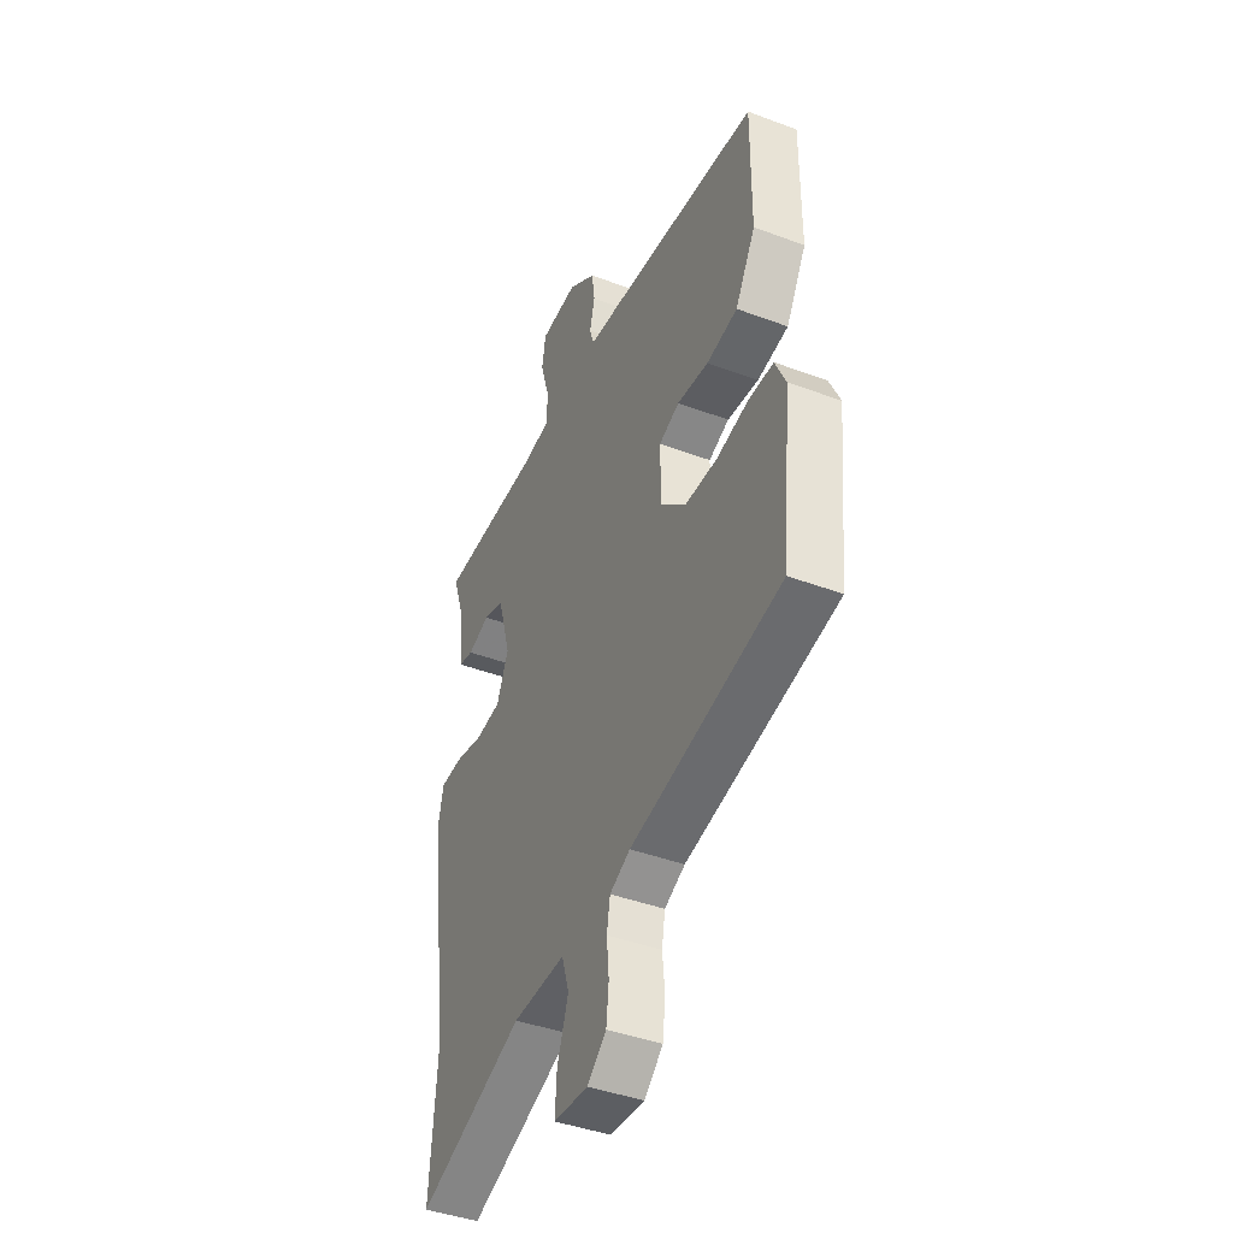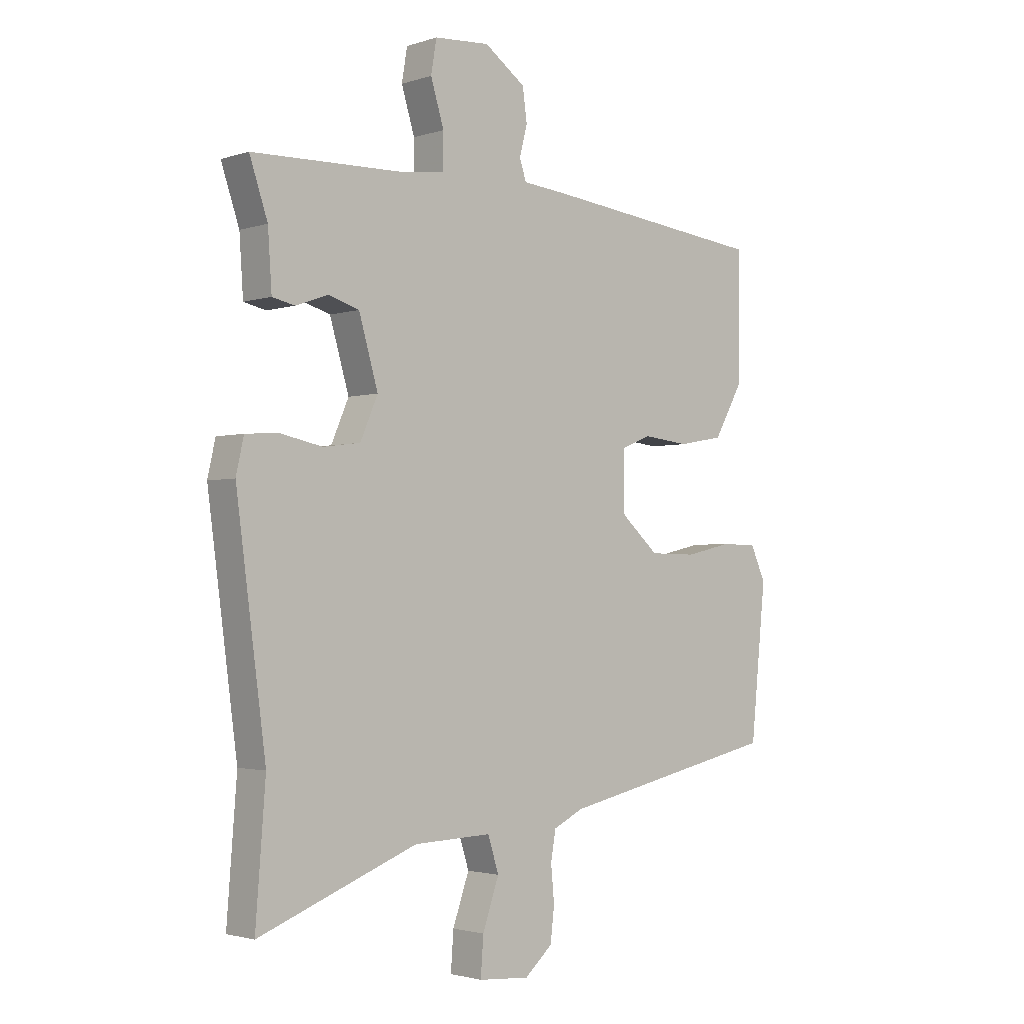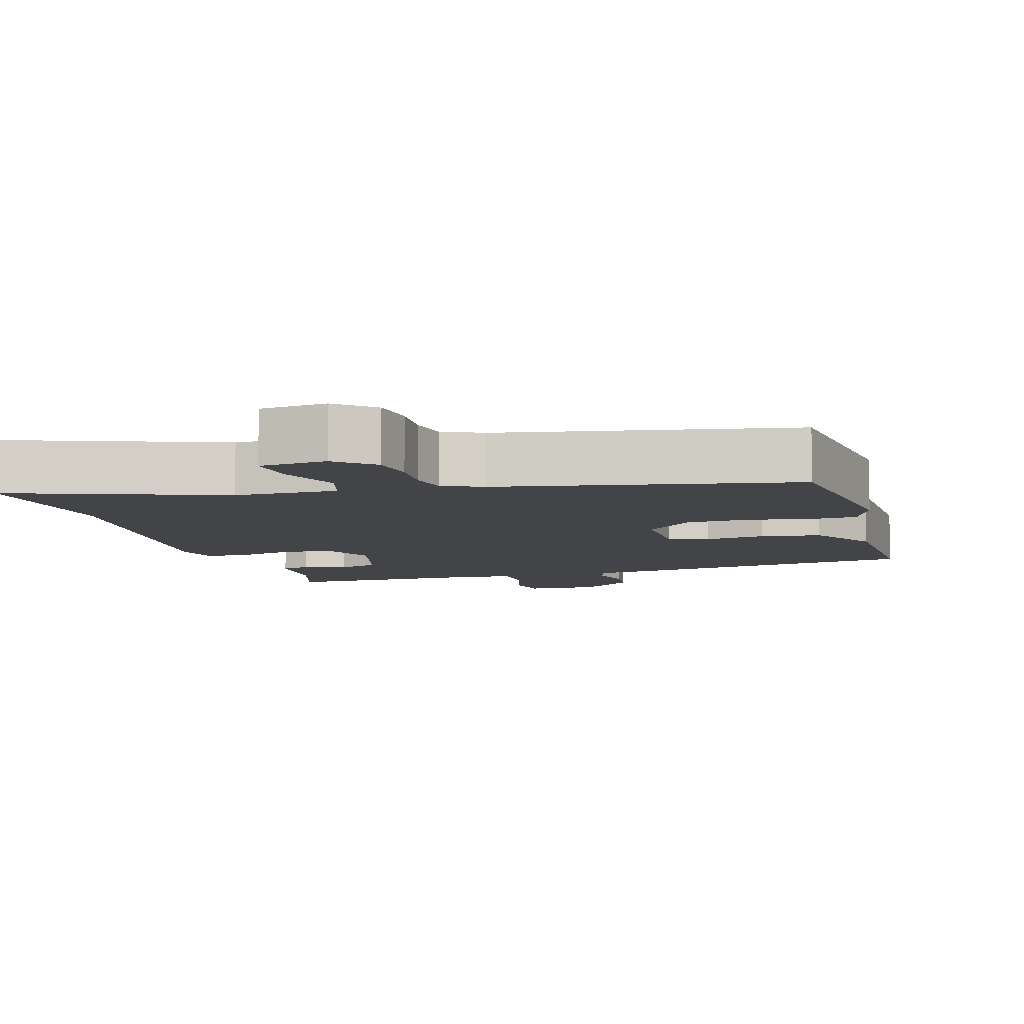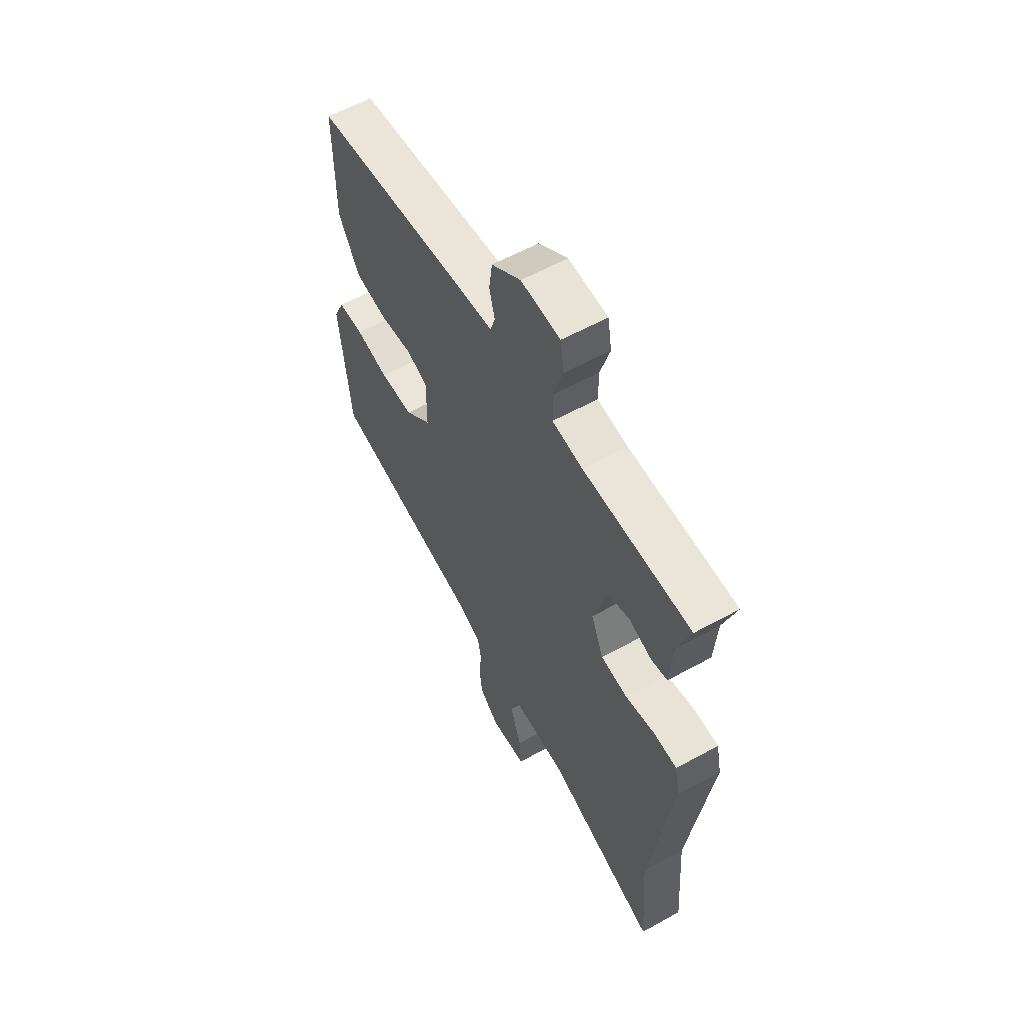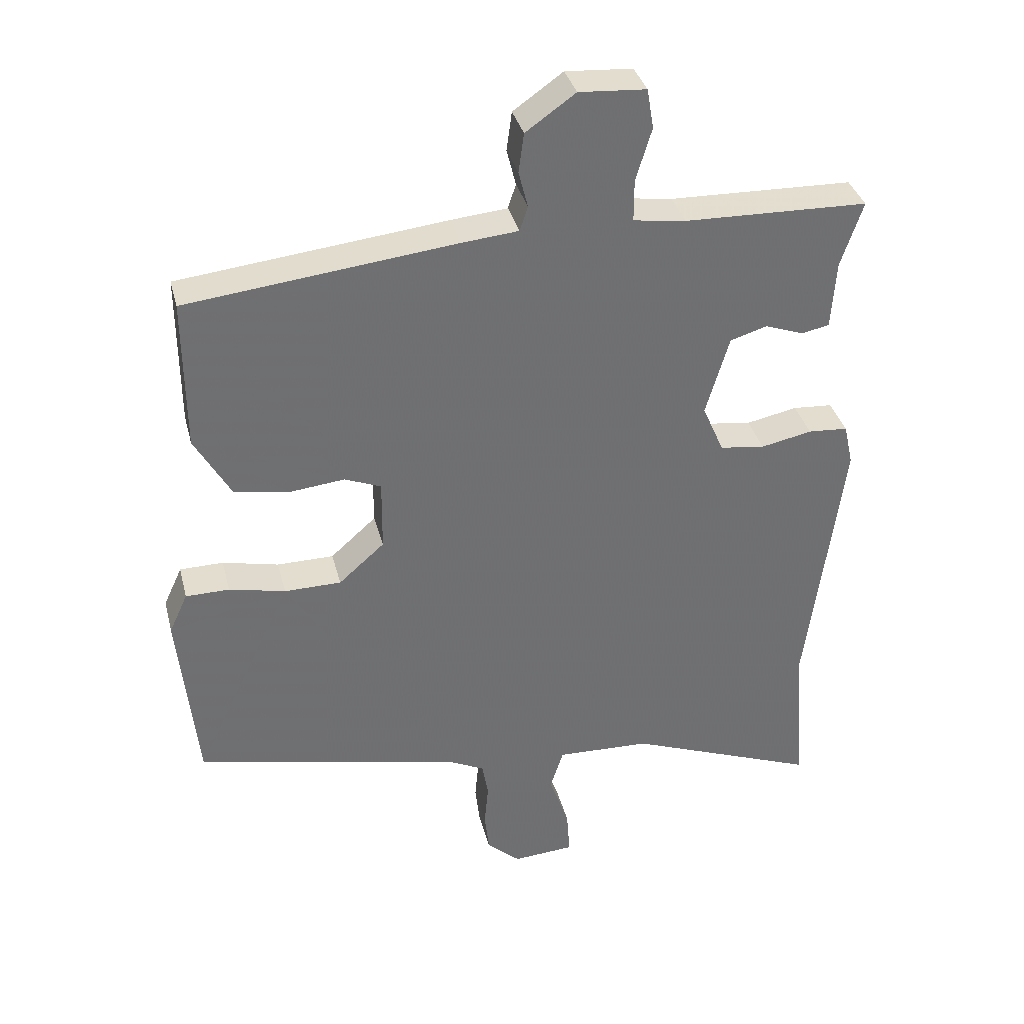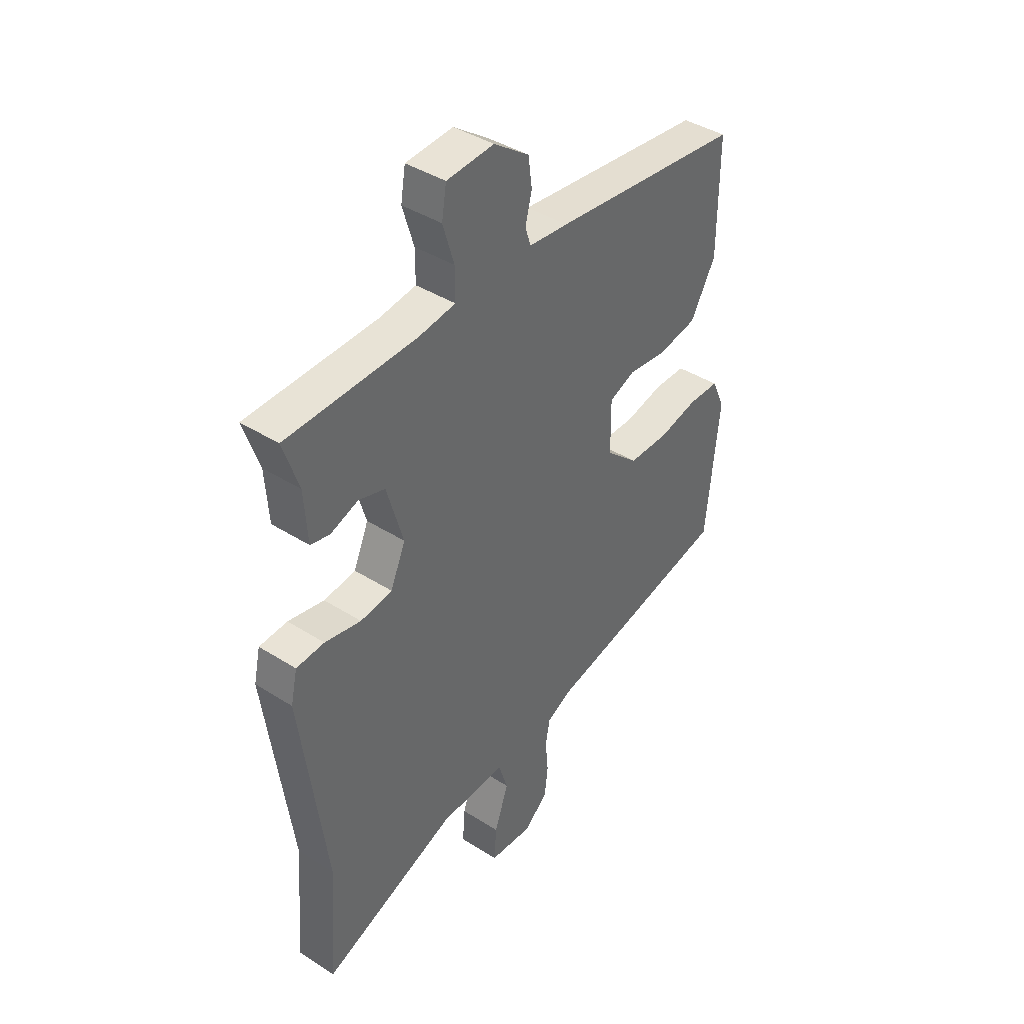
<metadata>
{"format":"obj","ext":"obj","renderer":"f3d","projection":"perspective","resolution":1024,"background":"white","views":[{"elev":-42.0,"azim":-114.3,"up":"+Z"},{"elev":-2.3,"azim":138.2,"up":"+Z"},{"elev":-8.0,"azim":-162.3,"up":"+Y"},{"elev":58.9,"azim":60.4,"up":"+Z"},{"elev":35.6,"azim":-13.9,"up":"+Z"},{"elev":40.7,"azim":127.9,"up":"+Z"}]}
</metadata>
<code>
v 0.527 0.07 0.457
v 0.494 0.07 0.359
v 0.487 0.07 0.256
v 0.446 0.07 0.247
v 0.387 0.07 0.268
v 0.331 0.07 0.251
v 0.296 0.07 0.131
v 0.328 0.07 0.057
v 0.396 0.07 0.048
v 0.473 0.07 0.064
v 0.533 0.07 0.06
v 0.547 0.07 -0.003
v 0.493 0.07 -0.41
v 0.511 0.07 -0.643
v 0.222 0.07 -0.532
v 0.08 0.07 -0.527
v 0.06 0.07 -0.59
v 0.09 0.07 -0.676
v 0.095 0.07 -0.745
v 0.002 0.07 -0.752
v -0.049 0.07 -0.707
v -0.056 0.07 -0.645
v -0.05 0.07 -0.58
v -0.059 0.07 -0.528
v -0.114 0.07 -0.501
v -0.518 0.07 -0.414
v -0.546 0.07 -0.139
v -0.518 0.07 -0.078
v -0.452 0.07 -0.077
v -0.367 0.07 -0.096
v -0.281 0.07 -0.095
v -0.212 0.07 -0.034
v -0.211 0.07 0.074
v -0.266 0.07 0.096
v -0.35 0.07 0.087
v -0.433 0.07 0.102
v -0.487 0.07 0.197
v -0.488 0.07 0.426
v -0.081 0.07 0.472
v 0.003 0.07 0.48
v 0.015 0.07 0.517
v 0.001 0.07 0.572
v 0.009 0.07 0.631
v 0.084 0.07 0.684
v 0.185 0.07 0.677
v 0.195 0.07 0.617
v 0.171 0.07 0.538
v 0.171 0.07 0.475
v 0.25 0.07 0.464
v 0.527 0 0.457
v 0.494 0 0.359
v 0.487 0 0.256
v 0.446 0 0.247
v 0.387 0 0.268
v 0.331 0 0.251
v 0.296 0 0.131
v 0.328 0 0.057
v 0.396 0 0.048
v 0.473 0 0.064
v 0.533 0 0.06
v 0.547 0 -0.003
v 0.493 0 -0.41
v 0.511 0 -0.643
v 0.222 0 -0.532
v 0.08 0 -0.527
v 0.06 0 -0.59
v 0.09 0 -0.676
v 0.095 0 -0.745
v 0.002 0 -0.752
v -0.049 0 -0.707
v -0.056 0 -0.645
v -0.05 0 -0.58
v -0.059 0 -0.528
v -0.114 0 -0.501
v -0.518 0 -0.414
v -0.546 0 -0.139
v -0.518 0 -0.078
v -0.452 0 -0.077
v -0.367 0 -0.096
v -0.281 0 -0.095
v -0.212 0 -0.034
v -0.211 0 0.074
v -0.266 0 0.096
v -0.35 0 0.087
v -0.433 0 0.102
v -0.487 0 0.197
v -0.488 0 0.426
v -0.081 0 0.472
v 0.003 0 0.48
v 0.015 0 0.517
v 0.001 0 0.572
v 0.009 0 0.631
v 0.084 0 0.684
v 0.185 0 0.677
v 0.195 0 0.617
v 0.171 0 0.538
v 0.171 0 0.475
v 0.25 0 0.464
f 44 45 46 47
f 44 47 48
f 41 42 43 44
f 40 41 44 48
f 39 40 48 49
f 34 35 36 37
f 33 34 37 38
f 27 28 29 30
f 25 26 27 30
f 24 25 30 31
f 20 21 22 23
f 20 23 24
f 17 18 19 20
f 16 17 20 24
f 13 14 15
f 13 15 16
f 9 10 11 12
f 8 9 12 13
f 7 8 13 16
f 2 3 4 5
f 2 5 6
f 1 2 6
f 49 1 6
f 33 38 39 49
f 32 33 49 6
f 16 24 31 32
f 6 7 16 32
f 96 95 94 93
f 97 96 93
f 93 92 91 90
f 97 93 90 89
f 98 97 89 88
f 86 85 84 83
f 87 86 83 82
f 79 78 77 76
f 79 76 75 74
f 80 79 74 73
f 72 71 70 69
f 73 72 69
f 69 68 67 66
f 73 69 66 65
f 64 63 62
f 65 64 62
f 61 60 59 58
f 62 61 58 57
f 65 62 57 56
f 54 53 52 51
f 55 54 51
f 55 51 50
f 55 50 98
f 98 88 87 82
f 55 98 82 81
f 81 80 73 65
f 81 65 56 55
f 1 50 51 2
f 2 51 52 3
f 3 52 53 4
f 4 53 54 5
f 5 54 55 6
f 6 55 56 7
f 7 56 57 8
f 8 57 58 9
f 9 58 59 10
f 10 59 60 11
f 11 60 61 12
f 12 61 62 13
f 13 62 63 14
f 14 63 64 15
f 15 64 65 16
f 16 65 66 17
f 17 66 67 18
f 18 67 68 19
f 19 68 69 20
f 20 69 70 21
f 21 70 71 22
f 22 71 72 23
f 23 72 73 24
f 24 73 74 25
f 25 74 75 26
f 26 75 76 27
f 27 76 77 28
f 28 77 78 29
f 29 78 79 30
f 30 79 80 31
f 31 80 81 32
f 32 81 82 33
f 33 82 83 34
f 34 83 84 35
f 35 84 85 36
f 36 85 86 37
f 37 86 87 38
f 38 87 88 39
f 39 88 89 40
f 40 89 90 41
f 41 90 91 42
f 42 91 92 43
f 43 92 93 44
f 44 93 94 45
f 45 94 95 46
f 46 95 96 47
f 47 96 97 48
f 48 97 98 49
f 49 98 50 1

</code>
